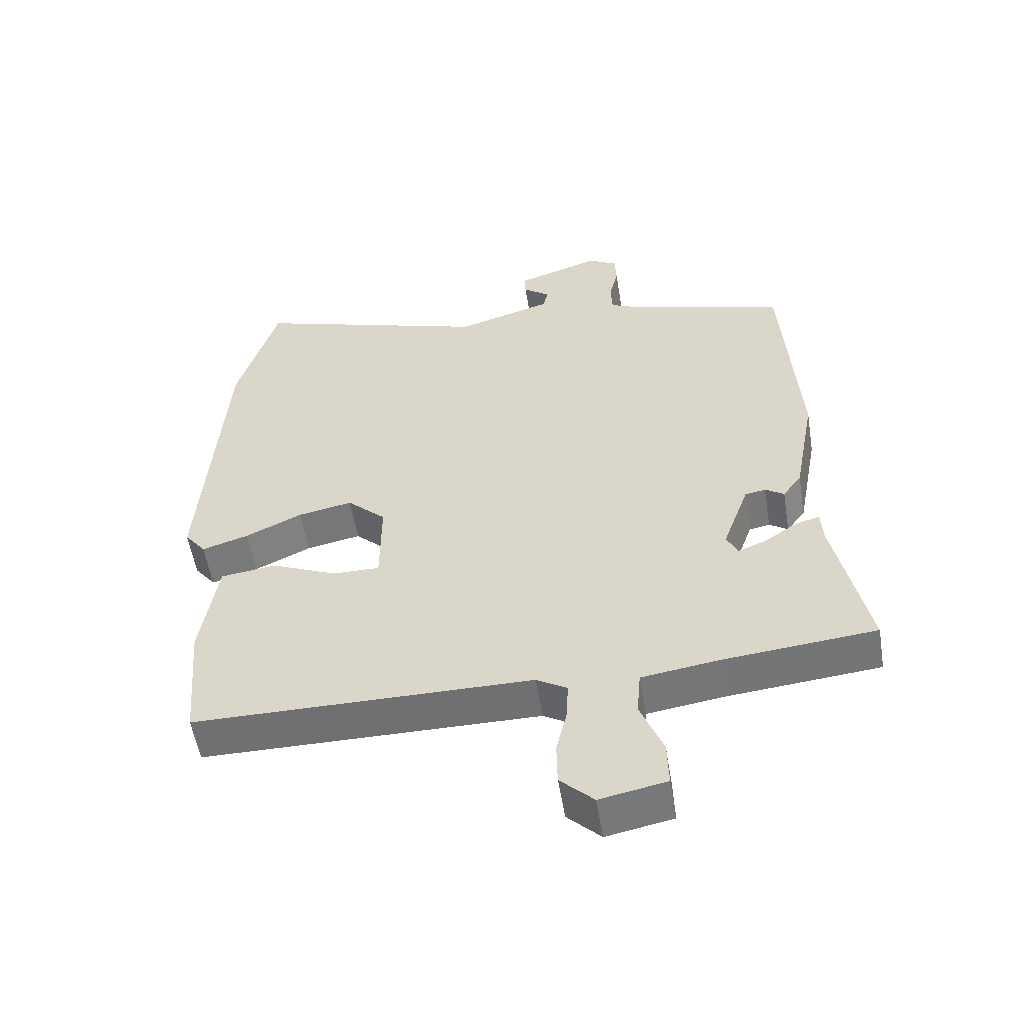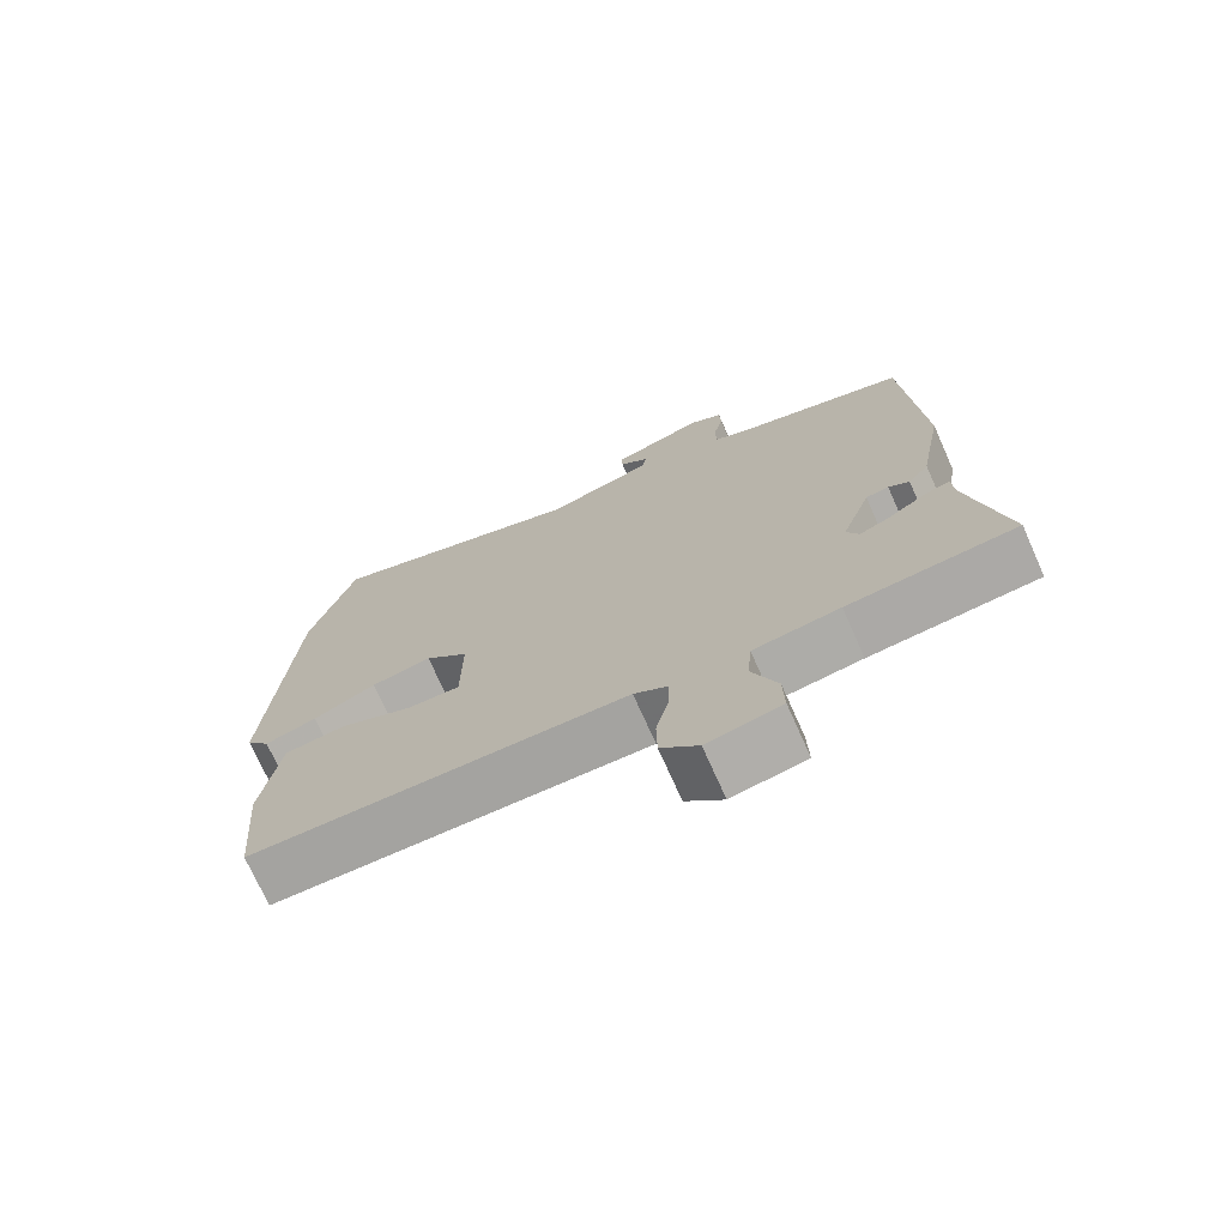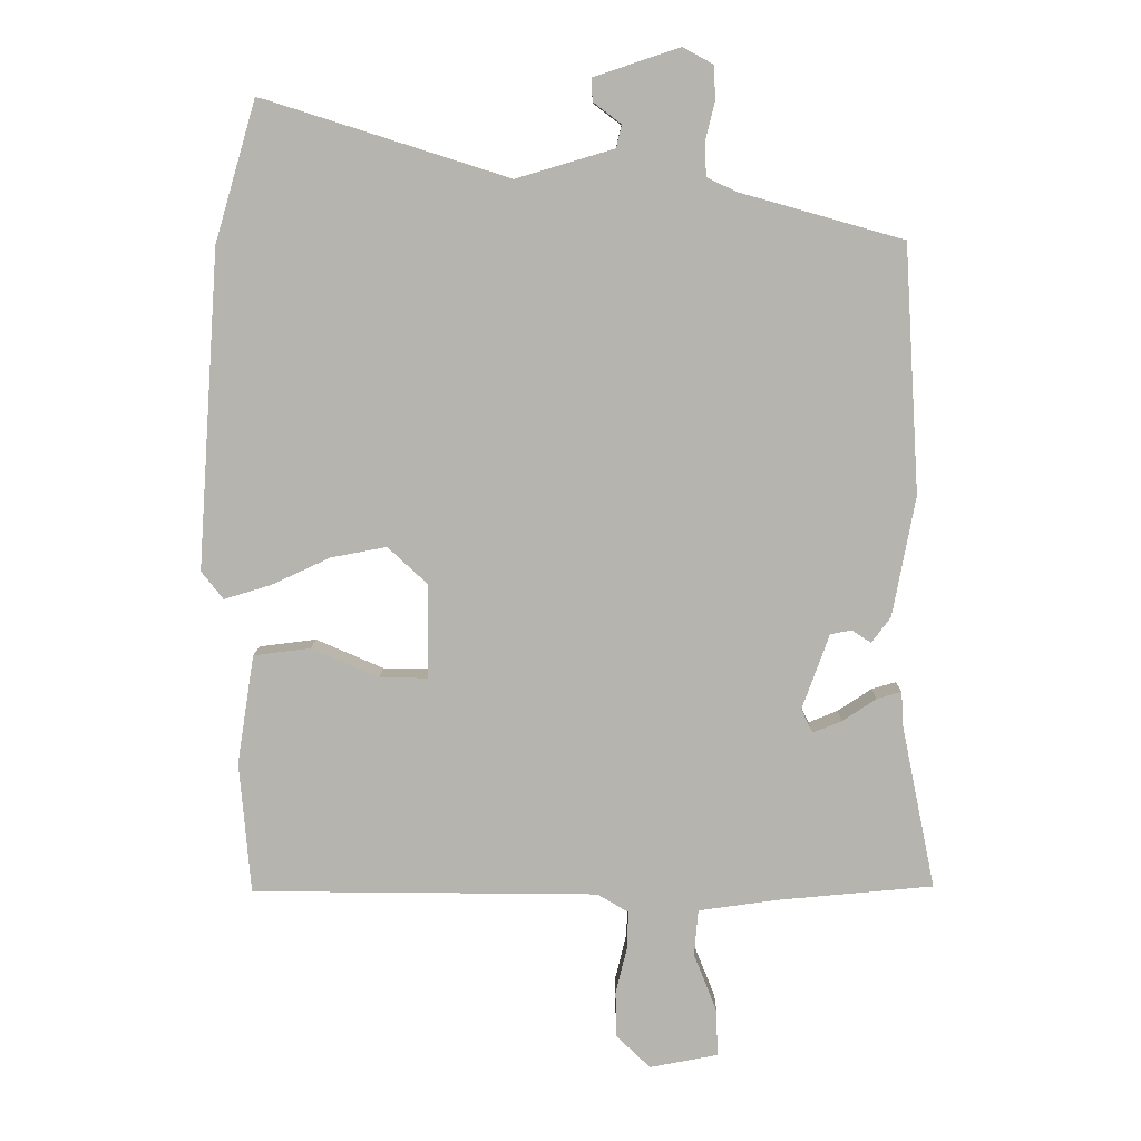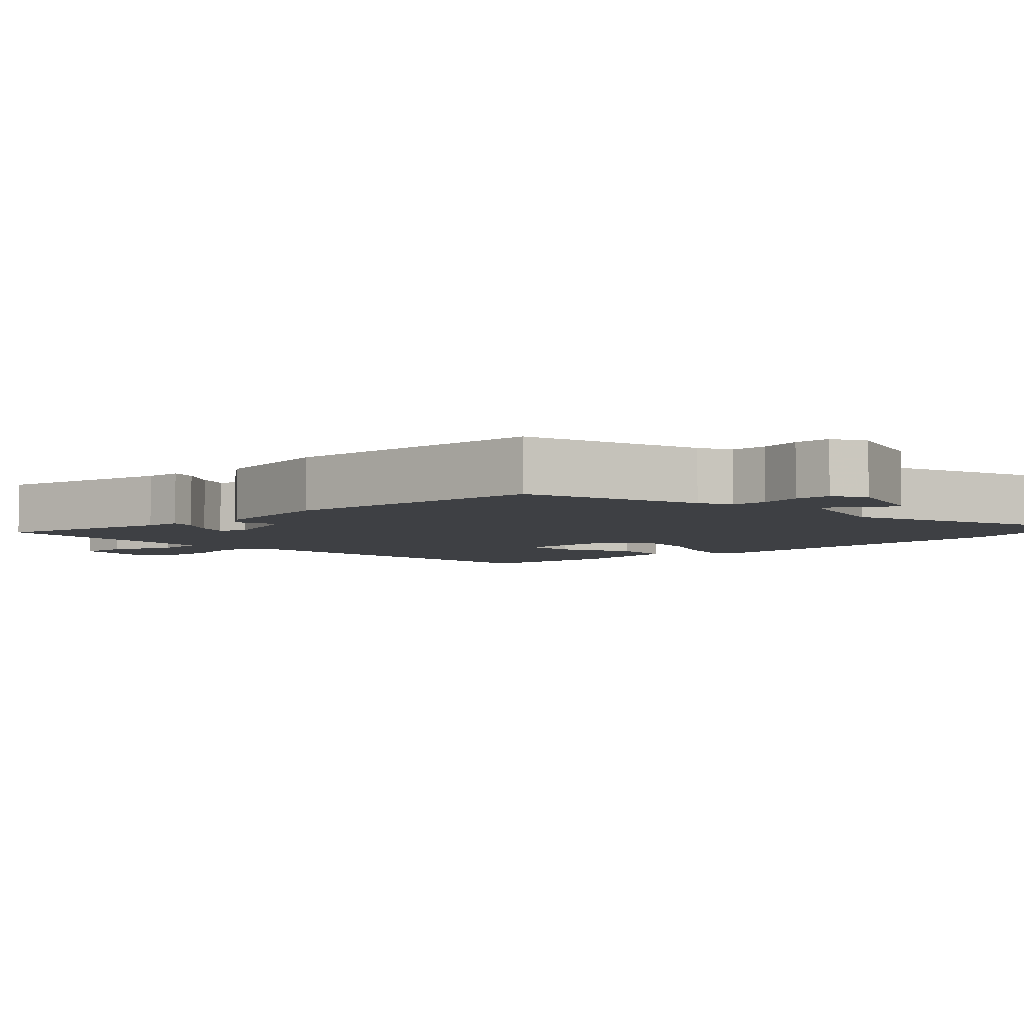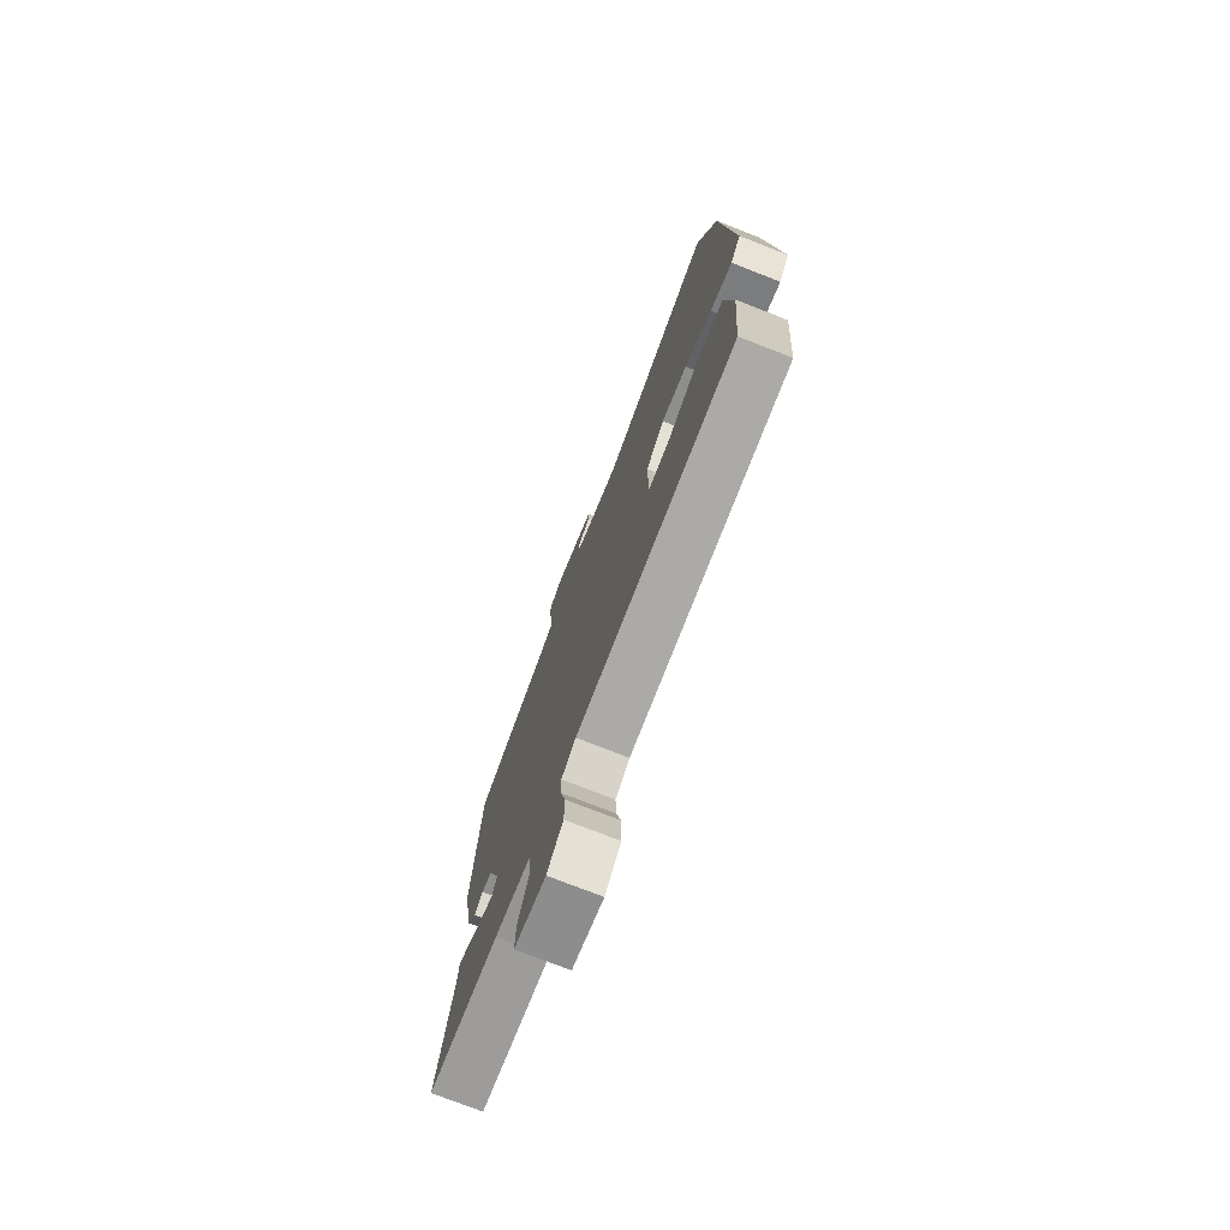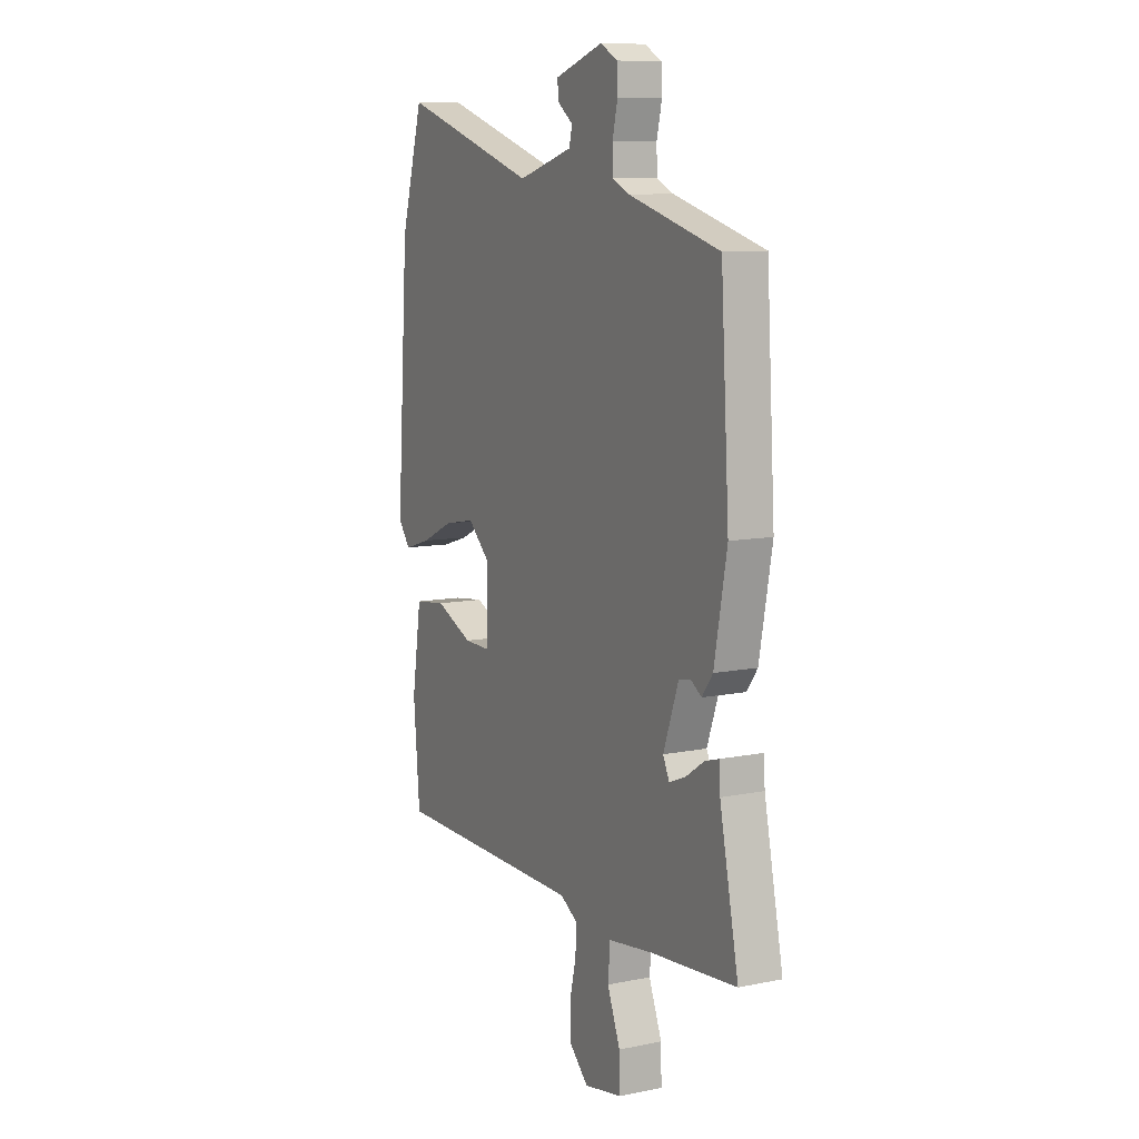
<metadata>
{"format":"obj","ext":"obj","renderer":"f3d","projection":"perspective","resolution":1024,"background":"white","views":[{"elev":-55.1,"azim":-170.7,"up":"+Z"},{"elev":-73.0,"azim":-155.9,"up":"+Z"},{"elev":9.2,"azim":-179.4,"up":"+Z"},{"elev":-4.7,"azim":-45.9,"up":"+Y"},{"elev":-75.4,"azim":68.7,"up":"+Z"},{"elev":9.8,"azim":-117.7,"up":"+Z"}]}
</metadata>
<code>
v 0.482 0.07 -0.523
v -0.041 0.07 -0.526
v -0.088 0.07 -0.554
v -0.086 0.07 -0.611
v -0.069 0.07 -0.682
v -0.07 0.07 -0.75
v -0.122 0.07 -0.8
v -0.225 0.07 -0.78
v -0.223 0.07 -0.709
v -0.188 0.07 -0.621
v -0.194 0.07 -0.551
v -0.314 0.07 -0.534
v -0.548 0.07 -0.512
v -0.497 0.07 -0.264
v -0.494 0.07 -0.212
v -0.457 0.07 -0.223
v -0.406 0.07 -0.257
v -0.362 0.07 -0.275
v -0.345 0.07 -0.239
v -0.386 0.07 -0.125
v -0.418 0.07 -0.119
v -0.447 0.07 -0.138
v -0.476 0.07 -0.099
v -0.51 0.07 0.083
v -0.487 0.07 0.455
v -0.241 0.07 0.524
v -0.196 0.07 0.545
v -0.194 0.07 0.595
v -0.208 0.07 0.654
v -0.206 0.07 0.704
v -0.16 0.07 0.729
v -0.03 0.07 0.686
v -0.032 0.07 0.652
v -0.074 0.07 0.62
v -0.066 0.07 0.586
v 0.083 0.07 0.542
v 0.453 0.07 0.659
v 0.515 0.07 0.448
v 0.548 0.07 -0.032
v 0.515 0.07 -0.074
v 0.443 0.07 -0.052
v 0.355 0.07 -0.011
v 0.271 0.07 0.005
v 0.211 0.07 -0.051
v 0.212 0.07 -0.193
v 0.285 0.07 -0.192
v 0.387 0.07 -0.148
v 0.473 0.07 -0.159
v 0.499 0.07 -0.325
v 0.482 0 -0.523
v -0.041 0 -0.526
v -0.088 0 -0.554
v -0.086 0 -0.611
v -0.069 0 -0.682
v -0.07 0 -0.75
v -0.122 0 -0.8
v -0.225 0 -0.78
v -0.223 0 -0.709
v -0.188 0 -0.621
v -0.194 0 -0.551
v -0.314 0 -0.534
v -0.548 0 -0.512
v -0.497 0 -0.264
v -0.494 0 -0.212
v -0.457 0 -0.223
v -0.406 0 -0.257
v -0.362 0 -0.275
v -0.345 0 -0.239
v -0.386 0 -0.125
v -0.418 0 -0.119
v -0.447 0 -0.138
v -0.476 0 -0.099
v -0.51 0 0.083
v -0.487 0 0.455
v -0.241 0 0.524
v -0.196 0 0.545
v -0.194 0 0.595
v -0.208 0 0.654
v -0.206 0 0.704
v -0.16 0 0.729
v -0.03 0 0.686
v -0.032 0 0.652
v -0.074 0 0.62
v -0.066 0 0.586
v 0.083 0 0.542
v 0.453 0 0.659
v 0.515 0 0.448
v 0.548 0 -0.032
v 0.515 0 -0.074
v 0.443 0 -0.052
v 0.355 0 -0.011
v 0.271 0 0.005
v 0.211 0 -0.051
v 0.212 0 -0.193
v 0.285 0 -0.192
v 0.387 0 -0.148
v 0.473 0 -0.159
v 0.499 0 -0.325
f 46 47 48 49
f 45 46 49 1
f 39 40 41 42
f 39 42 43
f 36 37 38 39
f 35 36 39 43
f 31 32 33 34
f 31 34 35
f 28 29 30 31
f 27 28 31 35
f 26 27 35 43
f 21 22 23 24
f 20 21 24 25
f 19 20 25 26
f 14 15 16 17
f 12 13 14 17
f 11 12 17 18
f 7 8 9 10
f 7 10 11
f 4 5 6 7
f 3 4 7 11
f 2 3 11 18
f 45 1 2 18
f 19 26 43 44
f 18 19 44 45
f 98 97 96 95
f 50 98 95 94
f 91 90 89 88
f 92 91 88
f 88 87 86 85
f 92 88 85 84
f 83 82 81 80
f 84 83 80
f 80 79 78 77
f 84 80 77 76
f 92 84 76 75
f 73 72 71 70
f 74 73 70 69
f 75 74 69 68
f 66 65 64 63
f 66 63 62 61
f 67 66 61 60
f 59 58 57 56
f 60 59 56
f 56 55 54 53
f 60 56 53 52
f 67 60 52 51
f 67 51 50 94
f 93 92 75 68
f 94 93 68 67
f 1 50 51 2
f 2 51 52 3
f 3 52 53 4
f 4 53 54 5
f 5 54 55 6
f 6 55 56 7
f 7 56 57 8
f 8 57 58 9
f 9 58 59 10
f 10 59 60 11
f 11 60 61 12
f 12 61 62 13
f 13 62 63 14
f 14 63 64 15
f 15 64 65 16
f 16 65 66 17
f 17 66 67 18
f 18 67 68 19
f 19 68 69 20
f 20 69 70 21
f 21 70 71 22
f 22 71 72 23
f 23 72 73 24
f 24 73 74 25
f 25 74 75 26
f 26 75 76 27
f 27 76 77 28
f 28 77 78 29
f 29 78 79 30
f 30 79 80 31
f 31 80 81 32
f 32 81 82 33
f 33 82 83 34
f 34 83 84 35
f 35 84 85 36
f 36 85 86 37
f 37 86 87 38
f 38 87 88 39
f 39 88 89 40
f 40 89 90 41
f 41 90 91 42
f 42 91 92 43
f 43 92 93 44
f 44 93 94 45
f 45 94 95 46
f 46 95 96 47
f 47 96 97 48
f 48 97 98 49
f 49 98 50 1

</code>
